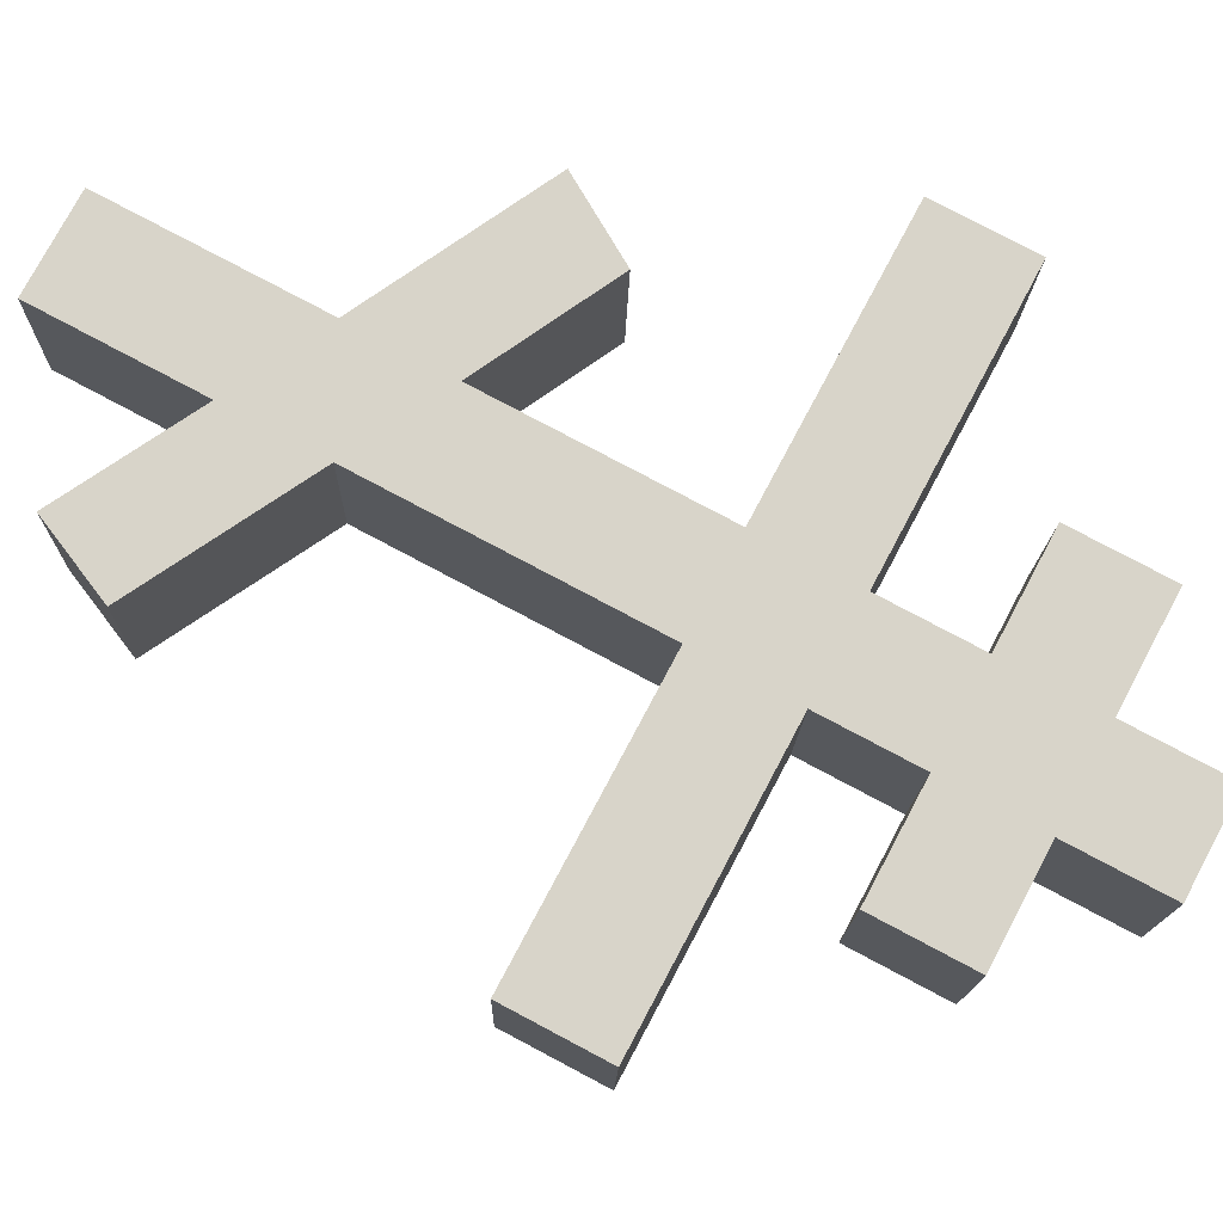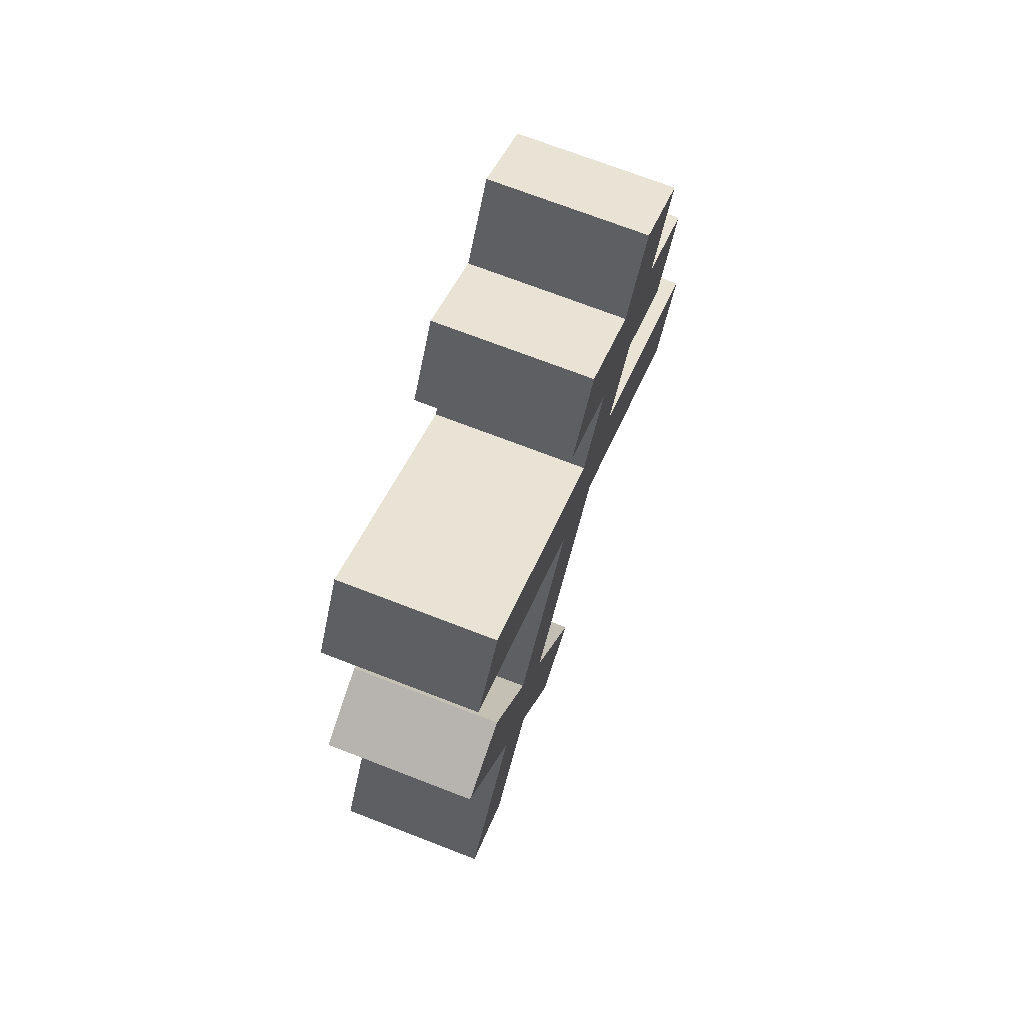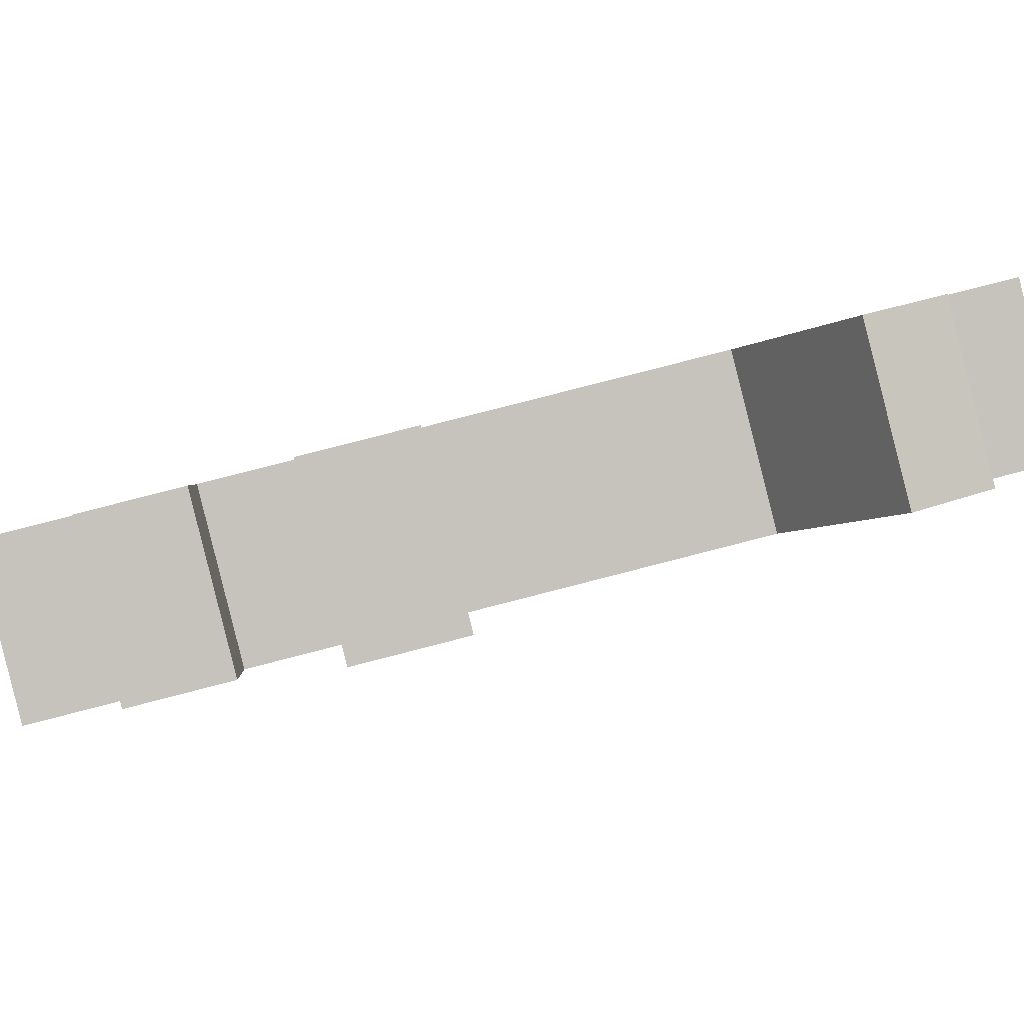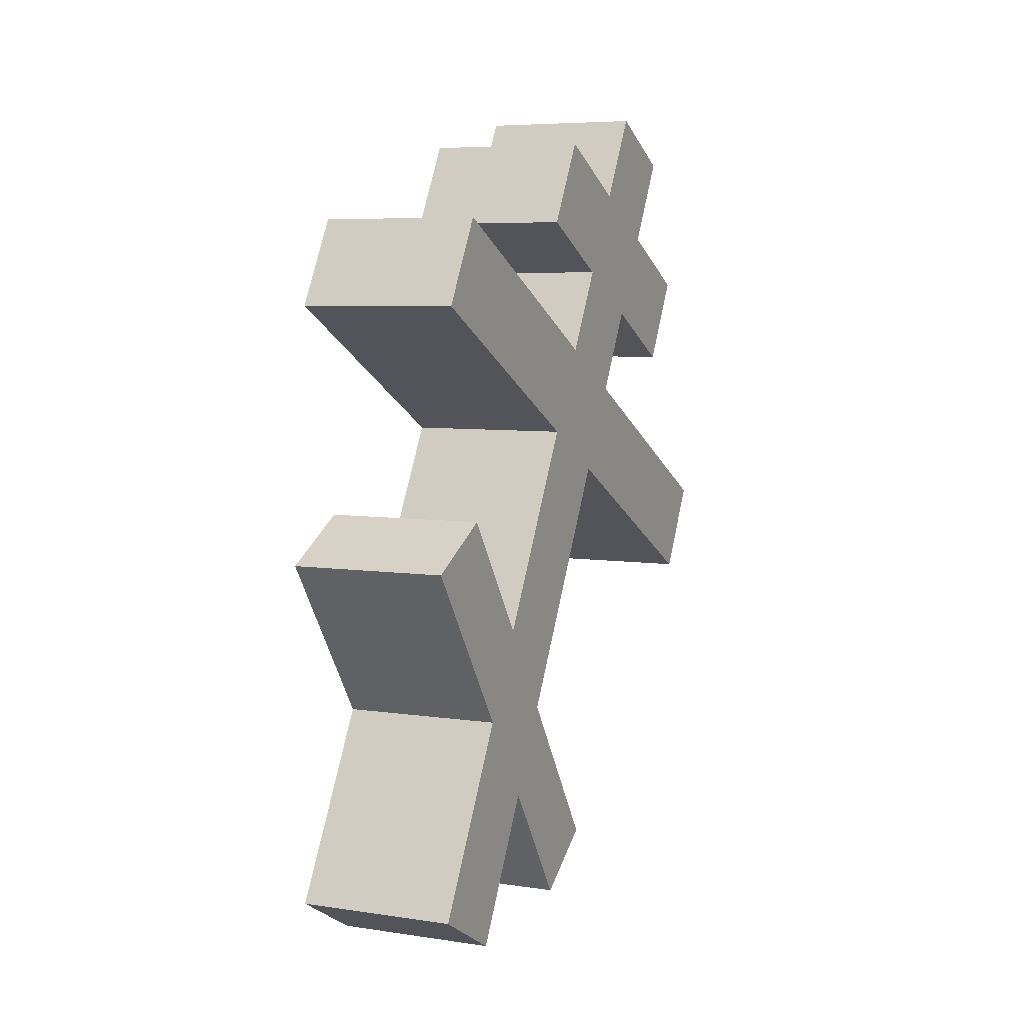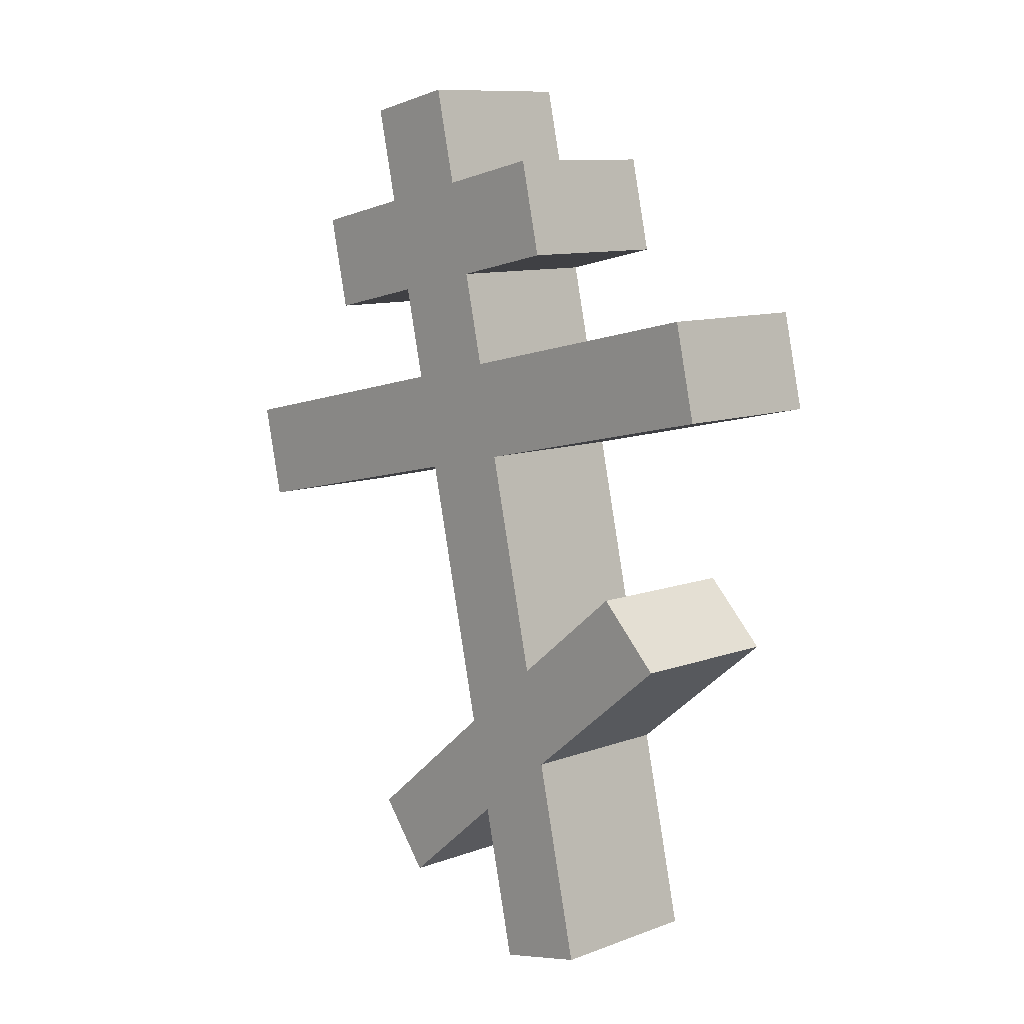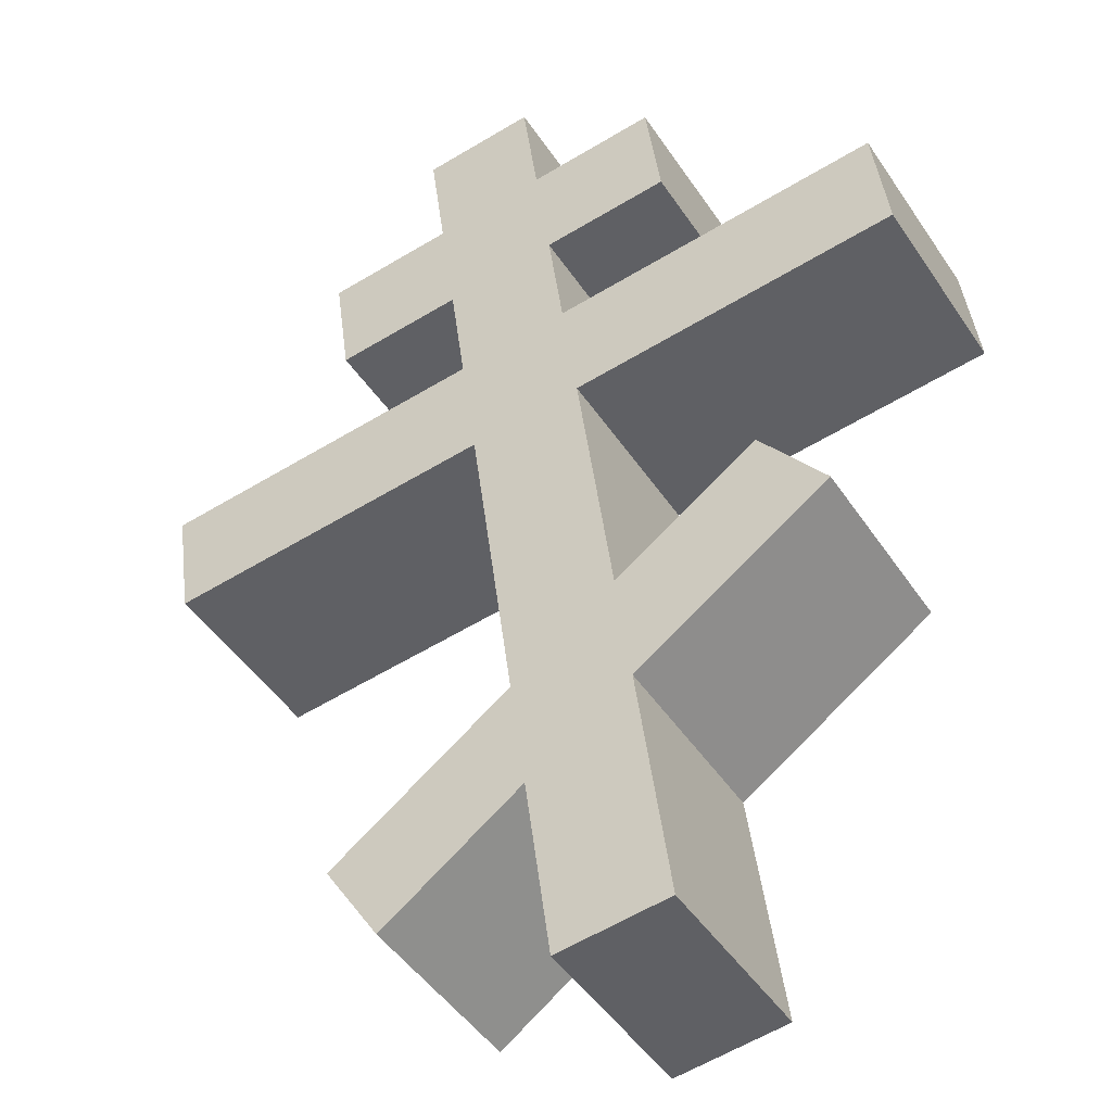
<metadata>
{"format":"obj","ext":"obj","renderer":"f3d","projection":"perspective","resolution":1024,"background":"white","views":[{"elev":-71.5,"azim":78.2,"up":"+Z"},{"elev":56.6,"azim":78.7,"up":"+Y"},{"elev":-27.5,"azim":-72.4,"up":"+Z"},{"elev":-6.0,"azim":83.2,"up":"+Y"},{"elev":17.4,"azim":14.4,"up":"+Y"},{"elev":55.1,"azim":6.1,"up":"+Z"}]}
</metadata>
<code>
o Cruz_Orto_Cube.011
v 0.5706 6.046 0.2235
v -0.01474 8.612 -0.4128
v 0.3183 6.089 0.6283
v -0.2671 8.654 -0.008029
v 0.3407 5.96 0.08918
v -0.2447 8.526 -0.5471
v 0.08828 6.003 0.494
v -0.4971 8.569 -0.1423
v 0.04747 8.339 -0.3452
v -0.2049 8.382 0.05964
v -0.4348 8.296 -0.07465
v -0.1825 8.253 -0.4795
v -0.1438 8.114 0.1261
v -0.3737 8.028 -0.008216
v -0.1214 7.985 -0.413
v 0.1086 8.071 -0.2788
v 0.3698 8.168 -0.1262
v 0.3087 8.436 -0.1927
v -0.6955 8.199 -0.2268
v -0.4431 8.156 -0.6317
v 0.05634 8.479 0.2122
v 0.1175 8.211 0.2786
v -0.6344 7.931 -0.1604
v -0.382 7.888 -0.5652
v -0.08329 7.849 0.1918
v -0.3132 7.763 0.05751
v -0.06089 7.72 -0.3473
v 0.1691 7.806 -0.213
v -0.02099 7.576 0.2595
v -0.251 7.49 0.1252
v 0.001412 7.447 -0.2796
v 0.2314 7.533 -0.1453
v 0.9092 7.786 0.2505
v 0.8469 8.059 0.1828
v -0.9904 7.51 -0.3379
v -0.738 7.468 -0.7427
v 0.5945 8.102 0.5876
v 0.6568 7.829 0.6553
v -0.9281 7.237 -0.2702
v -0.6757 7.195 -0.675
v 0.1231 6.944 0.4162
v -0.07464 6.717 0.3169
v 0.1777 6.674 -0.08795
v 0.3755 6.901 0.01139
v 0.1862 6.668 0.4847
v -0.01312 6.448 0.3837
v 0.2392 6.405 -0.02107
v 0.4385 6.625 0.07988
v 0.8098 7.035 0.2679
v 0.5574 7.078 0.6728
v 0.6494 7.203 0.1501
v 0.397 7.246 0.555
v -0.4193 6.325 0.1435
v -0.167 6.282 -0.2613
v -0.283 6.14 0.248
v -0.03063 6.097 -0.1568
f 9 2 4 10
f 10 4 8 11
f 11 8 6 12
f 12 6 2 9
f 3 7 5 1
f 8 4 2 6
f 15 12 9 16
f 14 11 19 23
f 13 10 11 14
f 16 9 18 17
f 28 16 13 25
f 25 13 14 26
f 26 14 15 27
f 27 15 16 28
f 23 19 20 24
f 17 18 21 22
f 9 10 21 18
f 11 12 20 19
f 15 14 23 24
f 13 16 17 22
f 12 15 24 20
f 10 13 22 21
f 31 27 28 32
f 26 27 36 35
f 29 25 26 30
f 28 25 37 34
f 44 32 29 41
f 41 29 30 42
f 42 30 31 43
f 43 31 32 44
f 39 35 36 40
f 33 34 37 38
f 31 30 39 40
f 32 28 34 33
f 29 32 33 38
f 27 31 40 36
f 25 29 38 37
f 30 26 35 39
f 47 43 44 48
f 45 41 42 46
f 1 48 45 3
f 3 45 46 7
f 7 46 47 5
f 5 47 48 1
f 44 41 52 51
f 48 44 51 49
f 45 48 49 50
f 41 45 50 52
f 49 51 52 50
f 46 42 53 55
f 42 43 54 53
f 47 46 55 56
f 43 47 56 54
f 54 56 55 53

</code>
